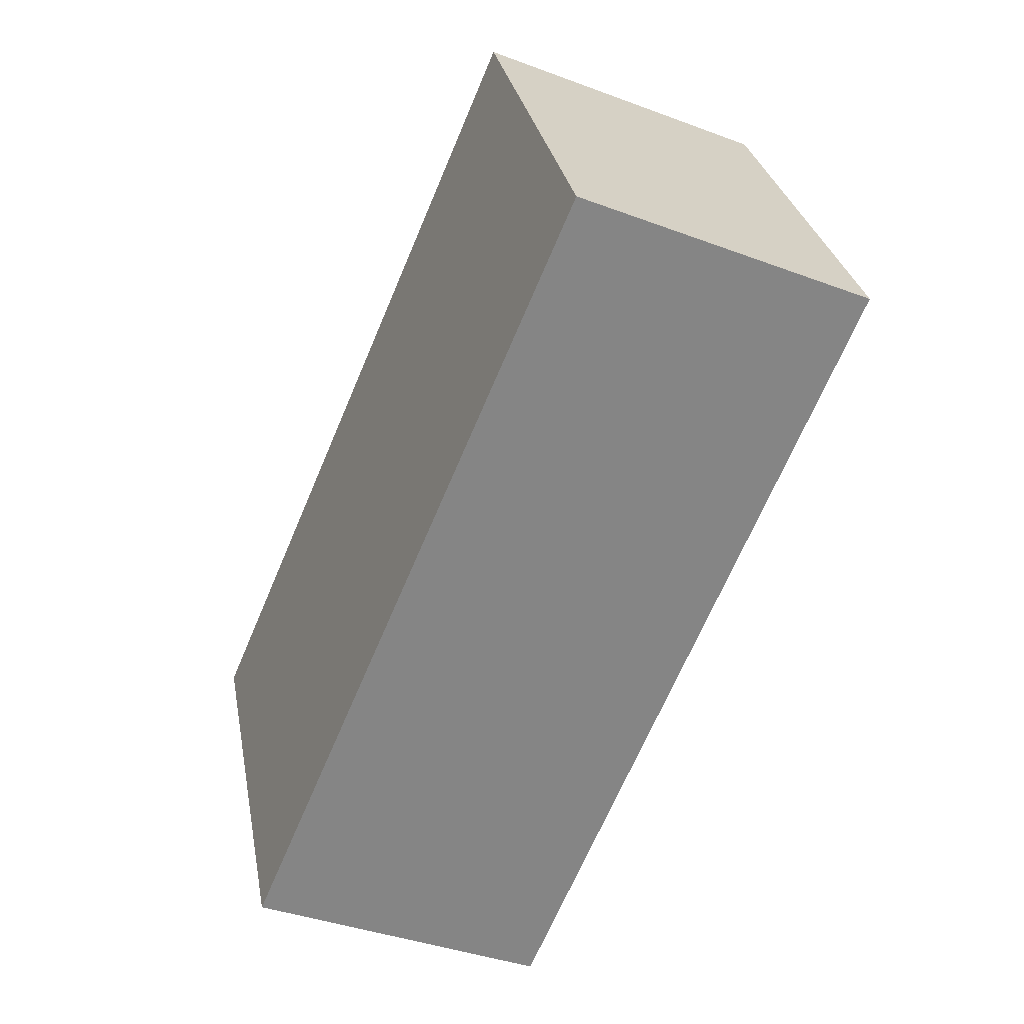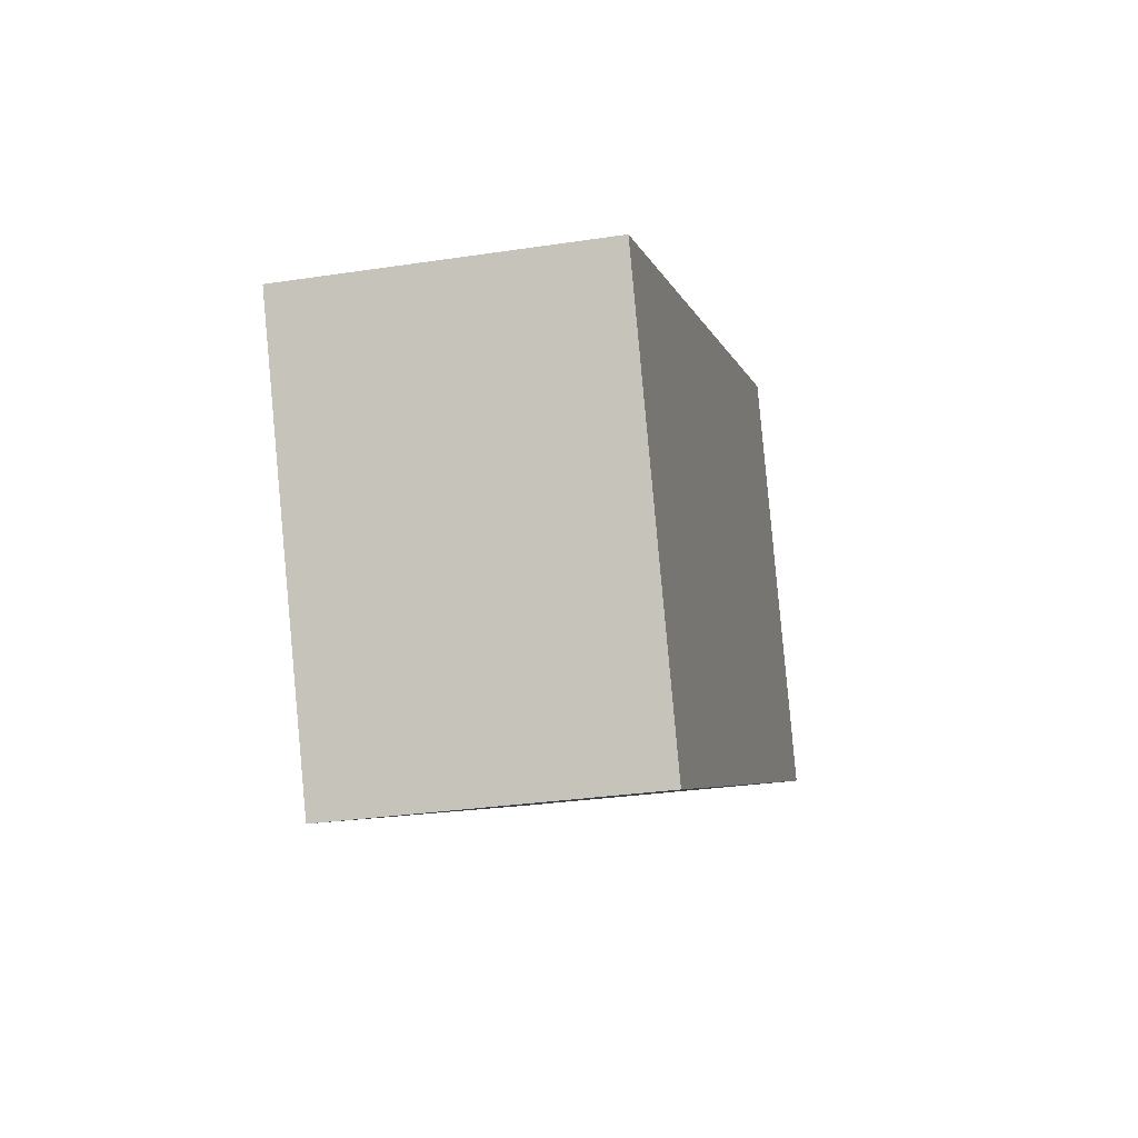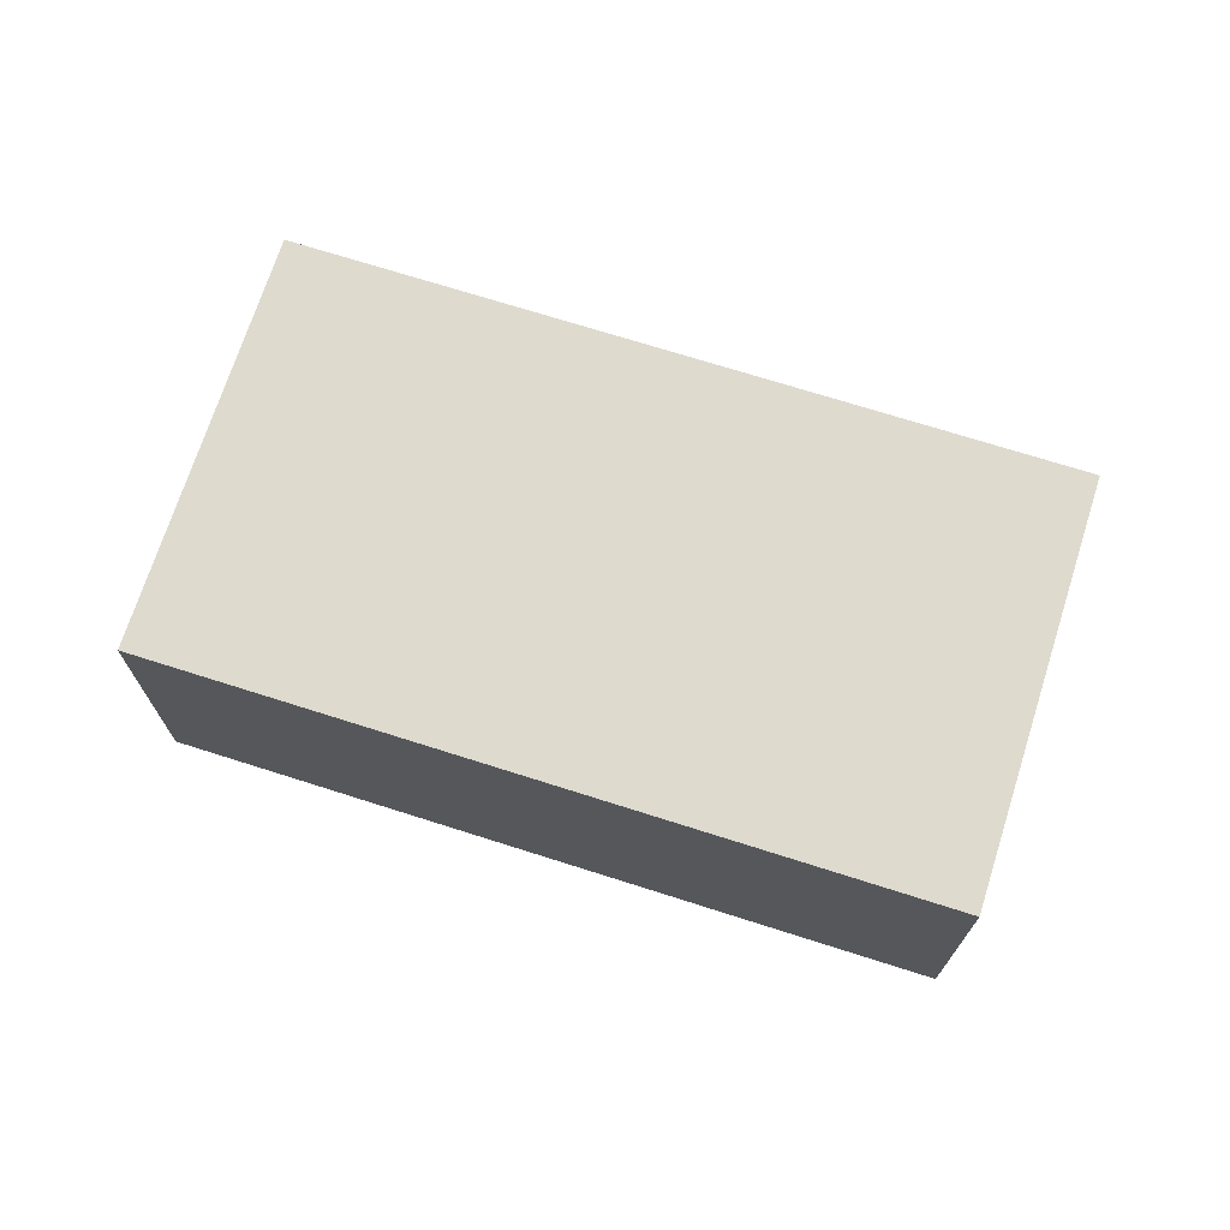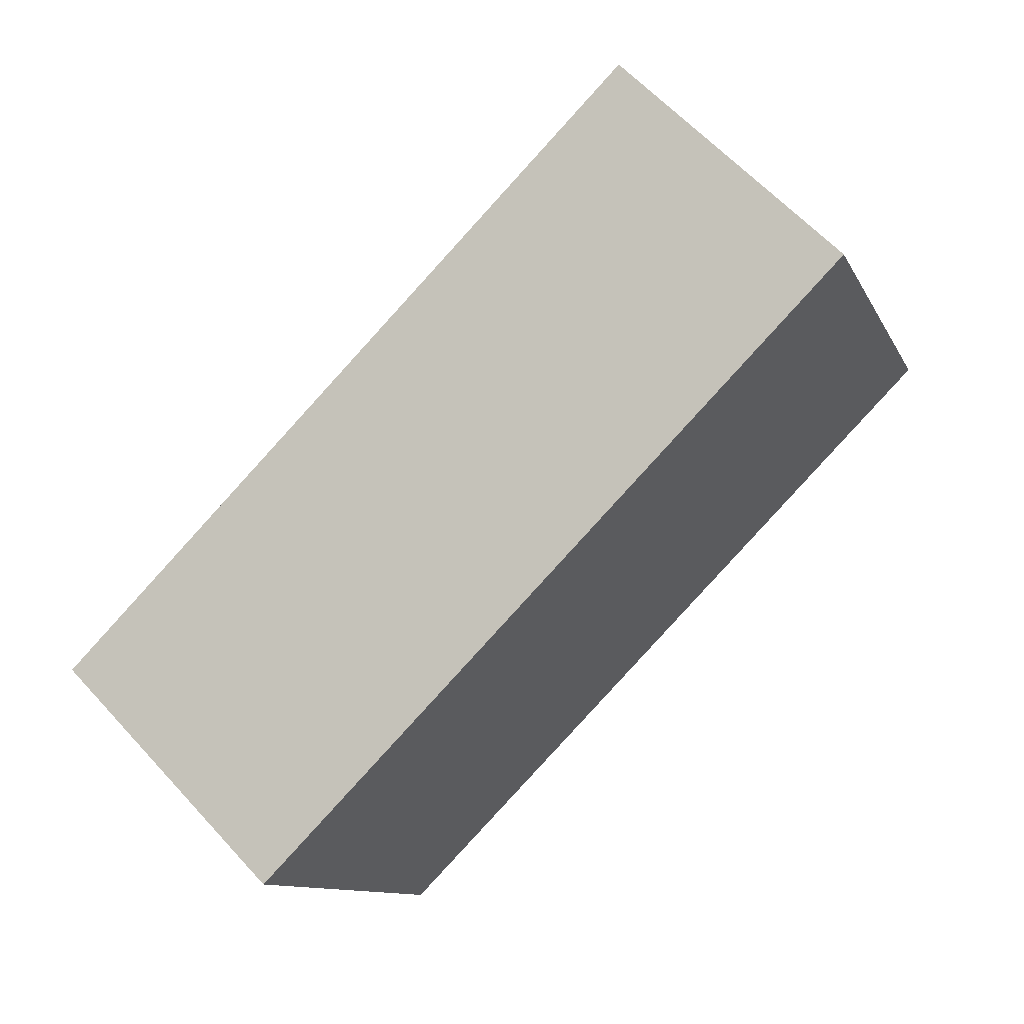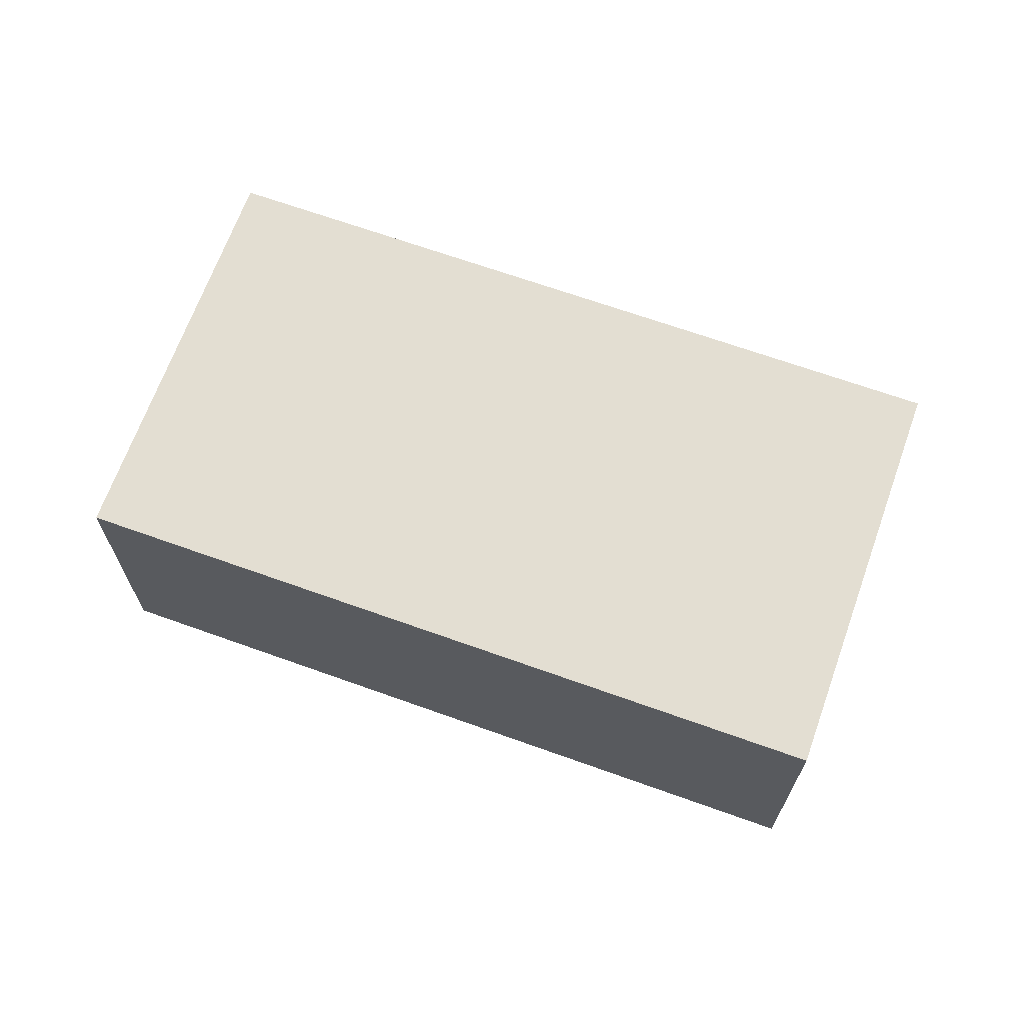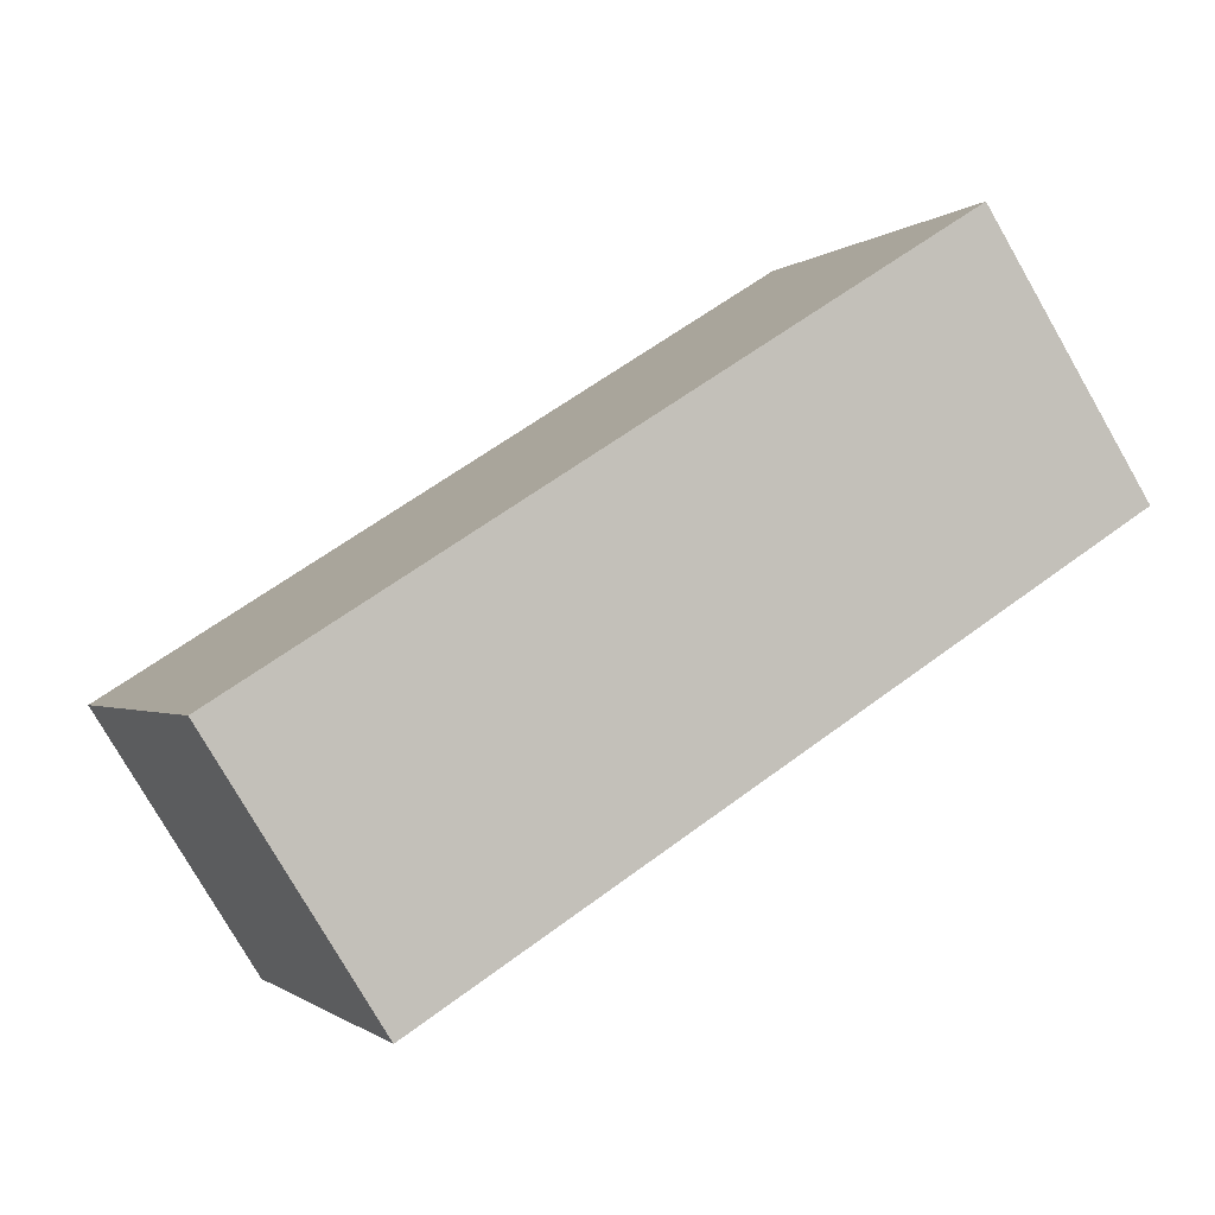
<metadata>
{"format":"obj","ext":"obj","renderer":"f3d","projection":"perspective","resolution":1024,"background":"white","views":[{"elev":-39.2,"azim":-115.0,"up":"+Z"},{"elev":-29.3,"azim":102.7,"up":"+Z"},{"elev":71.1,"azim":-138.0,"up":"+Y"},{"elev":61.9,"azim":137.7,"up":"+Z"},{"elev":67.6,"azim":44.1,"up":"+Y"},{"elev":-78.3,"azim":-150.1,"up":"+Z"}]}
</metadata>
<code>
v  0 8.036 4.921e-16
v  24.36 8.036 1.728
v  19.57 8.036 -8.85
v  4.782 8.036 10.58
v  24.36 -1.058e-16 1.728
v  19.57 5.419e-16 -8.85
v  0 0 0
v  4.782 -6.479e-16 10.58
g defaultobject
f 1 2 3
f 2 1 4
f 5 3 2
f 3 5 6
f 6 1 3
f 1 6 7
f 7 4 1
f 4 7 8
f 8 2 4
f 2 8 5
f 8 6 5
f 6 8 7

</code>
